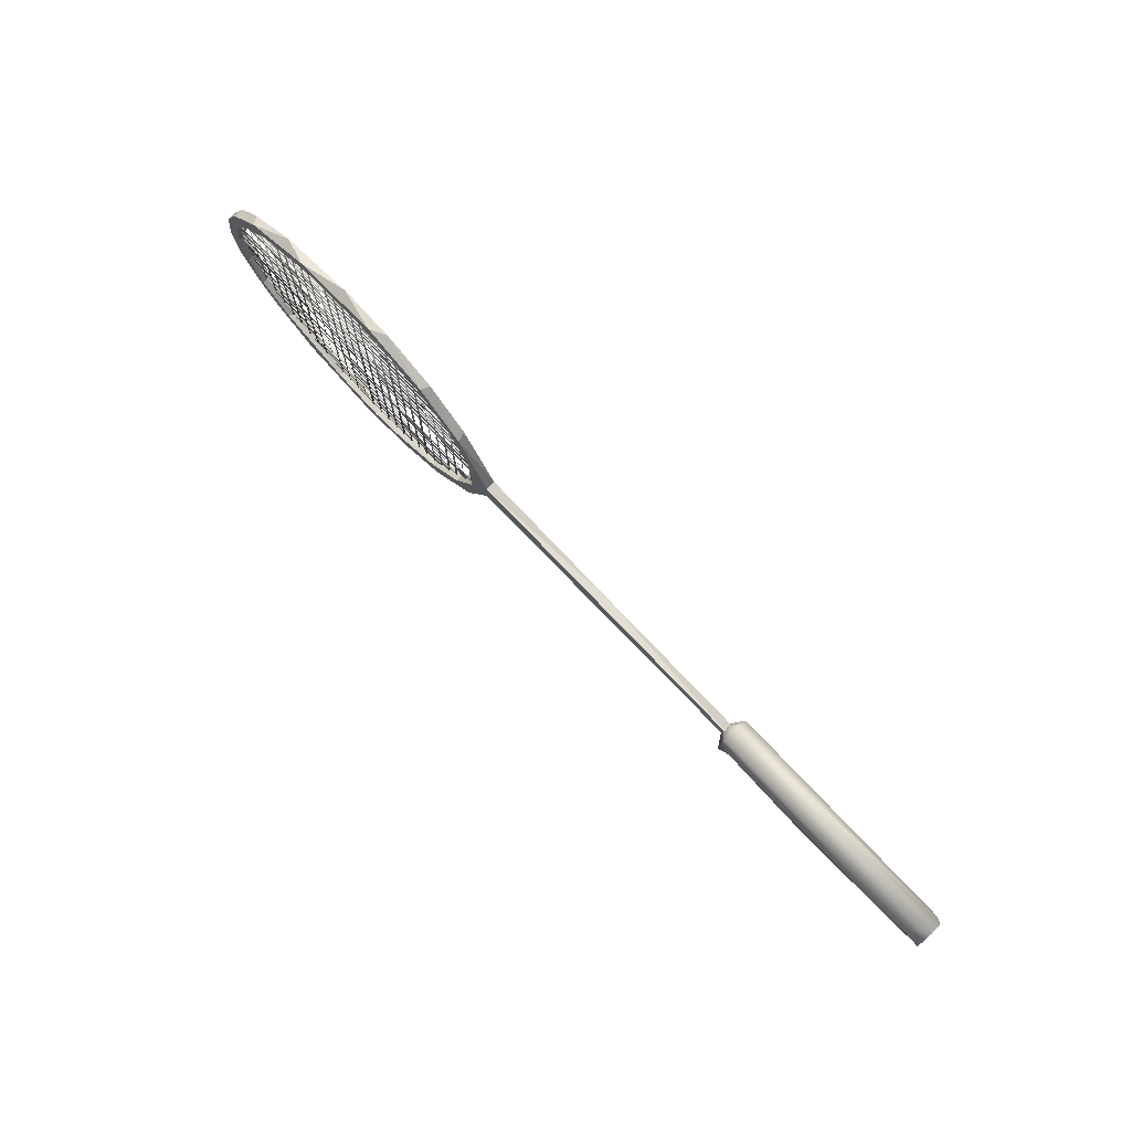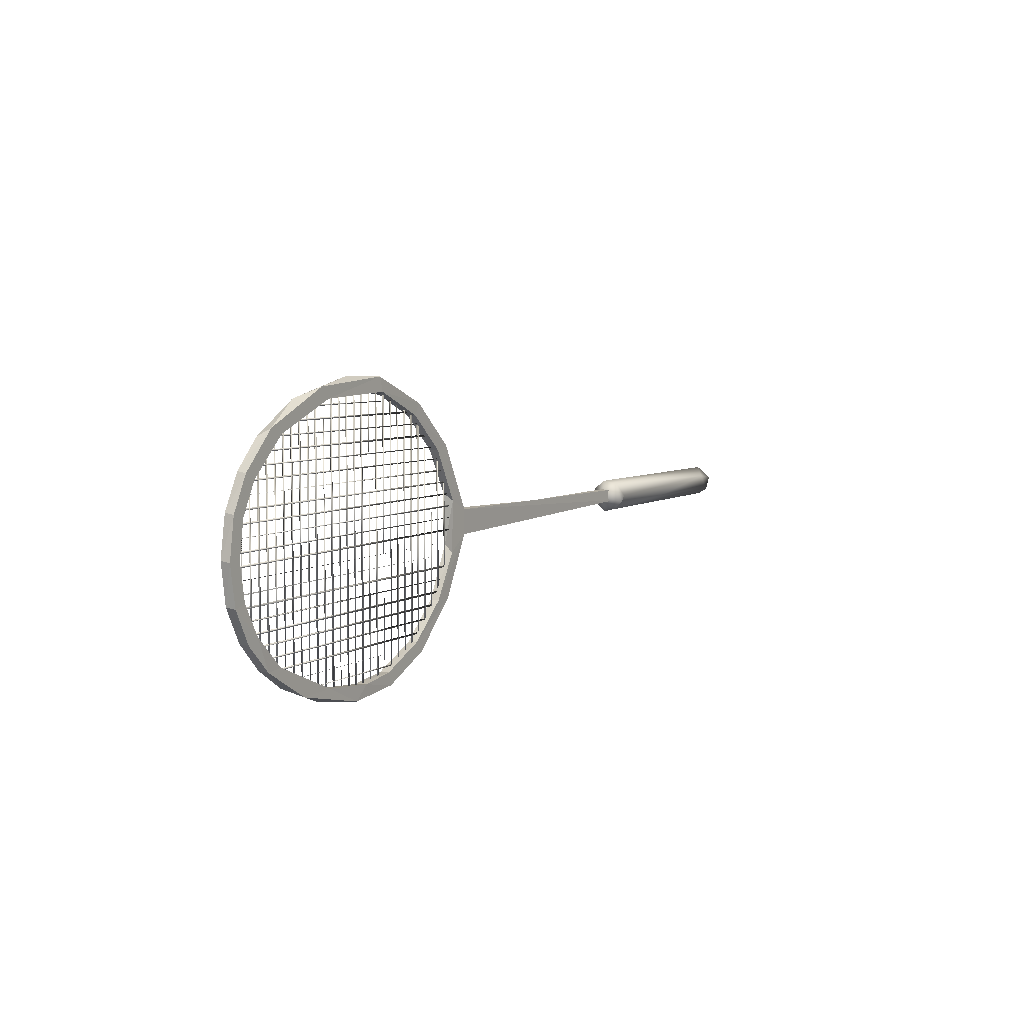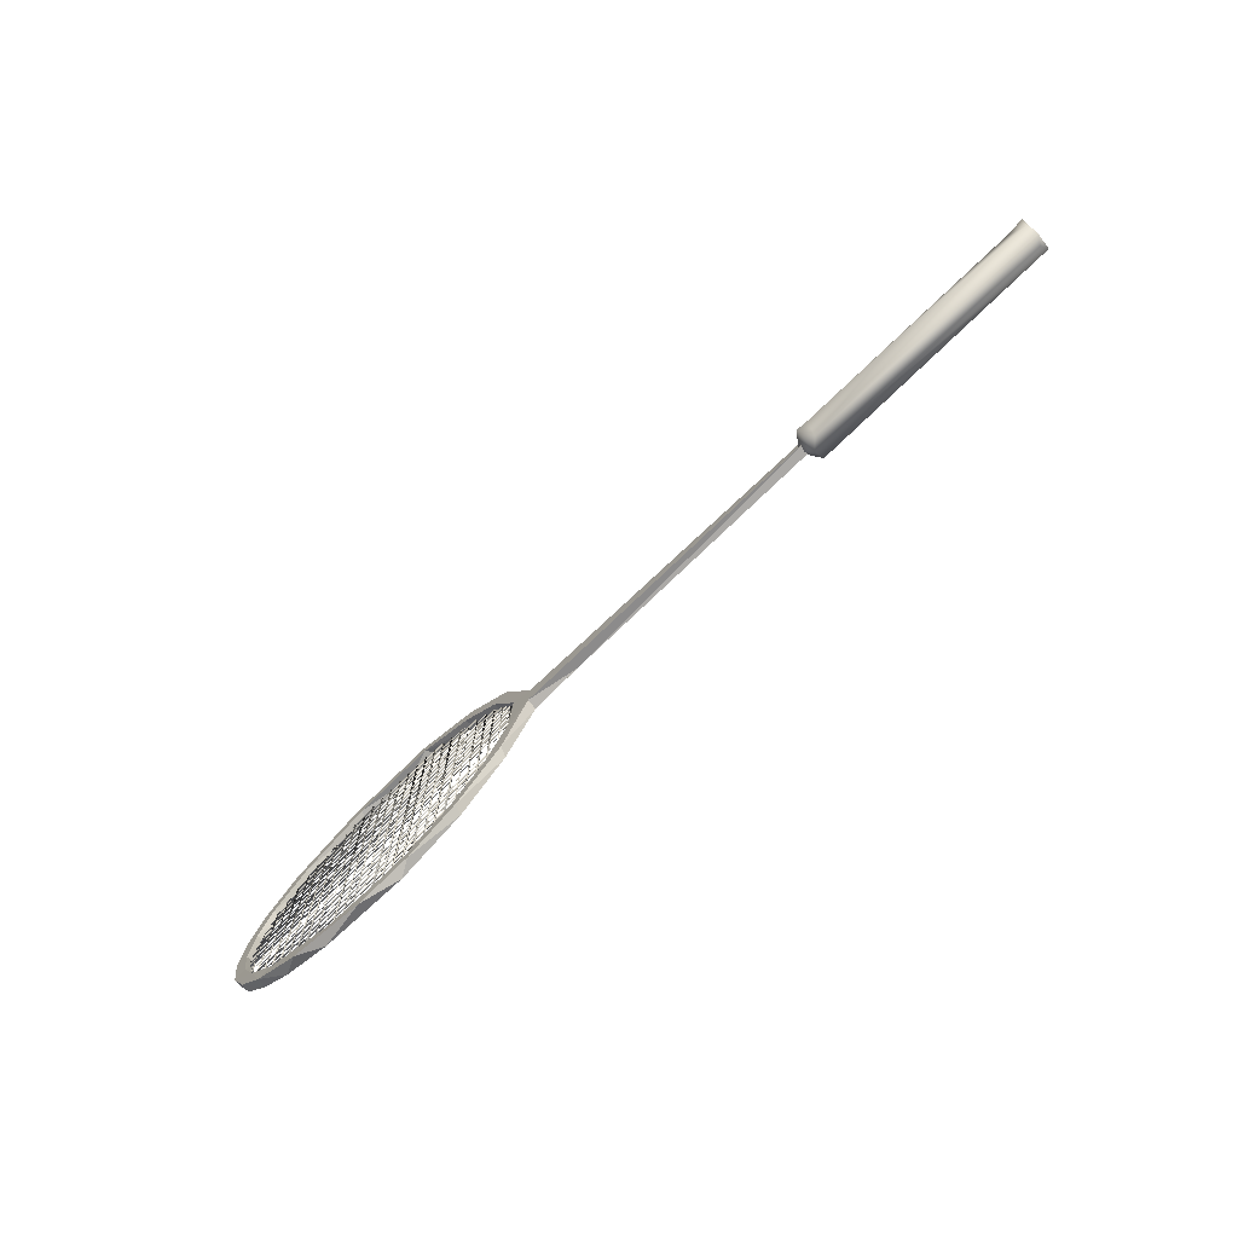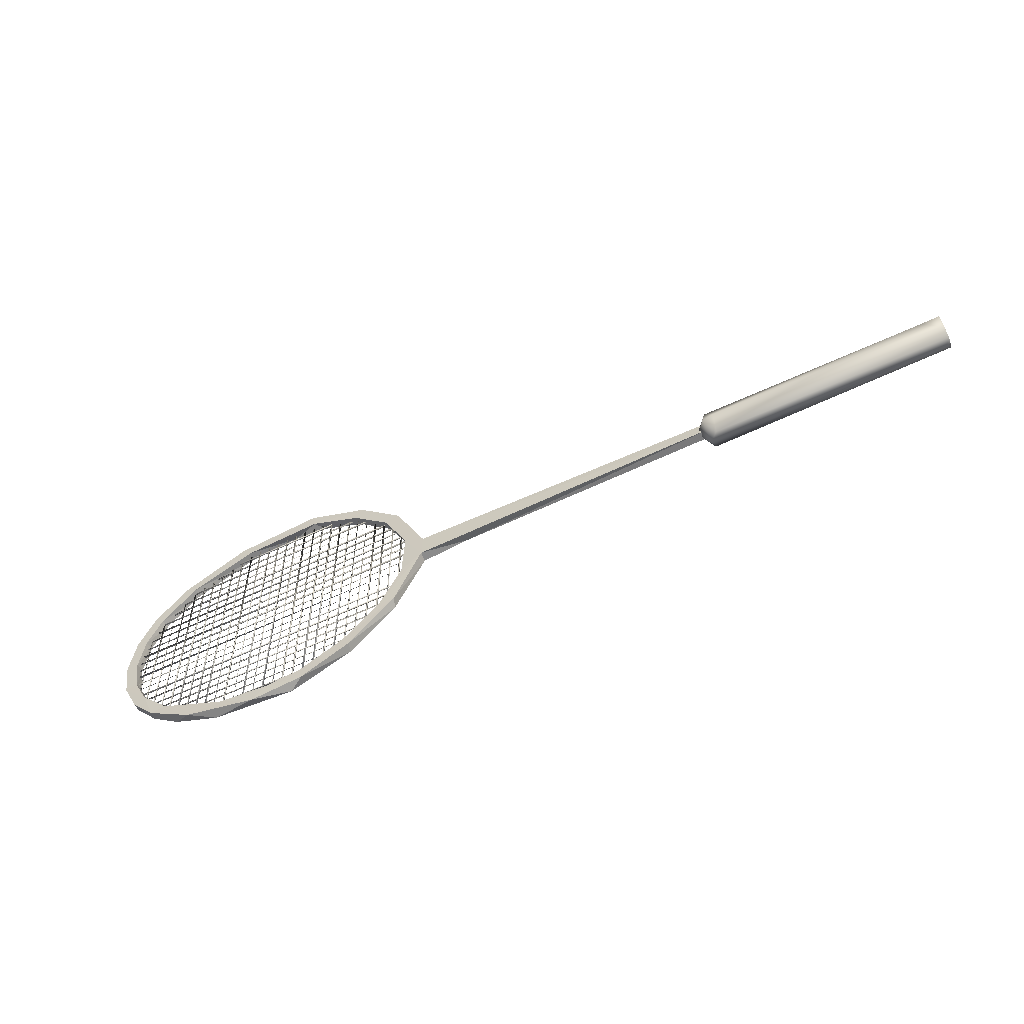
<metadata>
{"format":"obj","ext":"obj","renderer":"f3d","projection":"perspective","resolution":1024,"background":"white","views":[{"elev":74.8,"azim":46.5,"up":"+Z"},{"elev":5.7,"azim":-60.4,"up":"+Z"},{"elev":-73.3,"azim":44.0,"up":"+Z"},{"elev":-55.2,"azim":27.0,"up":"+Z"}]}
</metadata>
<code>
o Line178
v -34.95 1.622 -8.142
v -34.97 1.555 10.72
v -34.79 1.575 10.72
v -34.81 1.609 -8.142
v -34.89 1.475 -8.142
f 1 2 3
f 3 4 1
f 3 5 4
f 5 3 2
f 2 1 5
f 5 1 4
o Line206
v -37.81 1.522 8.201
v -11.6 1.487 8.173
v -11.6 1.639 8.086
v -37.81 1.655 8.118
v -37.81 1.509 8.063
f 6 7 8
f 9 6 8
f 8 10 9
f 10 8 7
f 7 6 10
f 10 6 9
o Line207
v -38.27 1.602 7.149
v -11.13 1.492 7.109
v -11.13 1.644 7.021
v -38.27 1.584 6.978
v -38.27 1.485 7.072
f 11 12 13
f 13 14 11
f 14 13 12
f 12 15 14
f 12 11 15
f 15 11 14
o Line189
v -23.23 1.655 -11.21
v -23.28 1.509 13.79
v -23.25 1.644 13.79
v -23.13 1.546 13.79
v -23.2 1.475 -11.21
f 16 17 18
f 16 18 19
f 19 20 16
f 20 19 17
f 17 16 20
f 19 18 17
o Line221
v -35.55 1.546 -7.695
v -13.86 1.628 -7.727
v -35.55 1.644 -7.817
v -13.86 1.498 -7.844
v -35.55 1.509 -7.848
f 22 23 21
f 23 22 24
f 24 25 23
f 24 21 25
f 21 24 22
f 25 21 23
o Line216
v -40.08 1.602 -2.397
v -9.324 1.584 -2.392
v -9.324 1.602 -2.563
v -40.08 1.531 -2.557
v -9.324 1.485 -2.485
f 26 27 28
f 28 29 26
f 29 28 30
f 29 30 27
f 27 26 29
f 30 28 27
o Line184
v -28.6 1.545 -10.72
v -28.6 1.531 13.3
v -28.51 1.655 -10.72
v -28.44 1.602 13.3
v -28.47 1.487 -10.72
f 33 31 32
f 33 32 34
f 34 35 33
f 35 34 32
f 32 31 35
f 35 31 33
o Line174
v -39.2 1.565 -3.804
v -39.2 1.565 6.384
v -39.19 1.611 6.384
v -39.05 1.565 6.384
v -39.05 1.565 -3.804
v -39.06 1.519 -3.804
f 36 37 38
f 36 38 39 40
f 40 39 37 41
f 38 37 39
f 41 36 40
f 37 36 41
o Line176
v -37.09 1.573 -6.346
v -37.06 1.628 8.926
v -36.94 1.633 -6.346
v -36.94 1.498 8.926
v -36.99 1.482 -6.346
f 43 44 42
f 44 43 45
f 45 46 44
f 46 45 43
f 43 42 46
f 46 42 44
o Line177
v -36.03 1.602 -7.429
v -35.95 1.649 10.01
v -35.87 1.609 -7.429
v -35.93 1.475 10.01
v -35.92 1.482 -7.429
f 48 49 47
f 49 48 50
f 50 51 49
f 50 47 51
f 47 50 48
f 51 47 49
o Line203
v -33.53 1.522 11.38
v -15.88 1.529 11.39
v -33.53 1.649 11.33
v -15.88 1.6 11.23
v -33.53 1.529 11.23
f 54 52 53
f 54 53 55
f 55 56 54
f 56 55 53
f 53 52 56
f 56 52 54
o Line212
v -40.08 1.522 1.837
v -9.324 1.487 1.808
v -9.324 1.639 1.721
v -40.08 1.649 1.782
v -40.08 1.529 1.68
f 57 58 59
f 60 57 59
f 59 61 60
f 61 59 58
f 58 57 61
f 61 57 60
o Line195
v -16.89 1.482 -9.848
v -16.92 1.609 12.43
v -16.81 1.649 -9.848
v -16.81 1.634 12.43
v -16.81 1.482 12.43
f 64 62 63
f 64 63 65
f 64 65 66
f 66 62 64
f 62 66 63
f 66 65 63
o Line193
v -19.05 1.548 -10.72
v -19.05 1.529 13.3
v -18.93 1.644 13.3
v -18.88 1.584 -10.72
v -18.92 1.503 13.3
f 67 68 69
f 69 70 67
f 70 69 71
f 71 67 70
f 67 71 68
f 71 69 68
o Line220
v -36.83 1.522 -6.649
v -12.58 1.649 -6.685
v -36.83 1.649 -6.704
v -36.83 1.529 -6.806
v -12.58 1.482 -6.761
f 74 72 73
f 73 75 74
f 75 73 76
f 76 72 75
f 72 76 73
f 75 72 74
o Line222
v -33.67 1.503 -8.809
v -15.74 1.568 -8.858
v -33.67 1.636 -8.895
f 78 79 77
f 78 77 79
o Line211
v -40.08 1.482 2.861
v -9.324 1.509 2.888
v -9.324 1.644 2.857
v -40.08 1.649 2.786
v -9.324 1.546 2.735
f 80 81 82
f 83 80 82
f 83 82 84
f 84 80 83
f 80 84 81
f 84 82 81
o Line182
v -30.72 1.548 -9.987
v -30.73 1.584 12.57
v -30.6 1.634 12.57
v -30.55 1.584 -9.987
v -30.58 1.498 12.57
f 85 86 87
f 87 88 85
f 88 87 89
f 89 85 88
f 85 89 86
f 89 87 86
o Line183
v -29.66 1.602 -10.42
v -29.64 1.633 13
v -29.5 1.531 -10.42
v -29.5 1.595 13
v -29.57 1.475 13
f 91 92 90
f 92 91 93
f 92 93 94
f 94 90 92
f 90 94 91
f 94 93 91
o Line180
v -32.77 1.481 -9.588
v -32.83 1.509 12.17
v -32.77 1.655 12.17
v -32.75 1.655 -9.588
v -32.69 1.522 12.17
f 95 96 97
f 98 95 97
f 98 97 99
f 99 95 98
f 95 99 96
f 99 97 96
o Line202
v -32.34 1.622 12.43
v -17.06 1.475 12.39
v -17.07 1.655 12.35
v -32.34 1.584 12.28
v -32.34 1.487 12.4
f 100 101 102
f 102 103 100
f 103 102 101
f 101 104 103
f 101 100 104
f 104 100 103
o Line175
v -38.15 1.602 -5.605
v -38.16 1.555 8.184
v -37.97 1.575 8.184
v -37.99 1.609 -5.605
v -38.05 1.482 -5.605
f 105 106 107
f 107 108 105
f 107 109 108
f 109 107 106
f 106 105 109
f 109 105 108
o Line179
v -33.86 1.482 -8.869
v -33.89 1.509 11.45
v -33.83 1.655 11.45
v -33.78 1.649 -8.869
v -33.75 1.522 11.45
f 110 111 112
f 113 110 112
f 113 112 114
f 114 110 113
f 110 114 111
f 114 112 111
o Line204
v -35.35 1.644 10.29
v -14.06 1.487 10.29
v -14.06 1.639 10.21
v -35.35 1.558 10.16
v -35.35 1.487 10.28
f 115 116 117
f 117 118 115
f 118 117 116
f 116 119 118
f 116 115 119
f 119 115 118
o Line192
v -20.11 1.52 -10.72
v -20.1 1.509 13.3
v -20.01 1.655 13.3
v -19.95 1.611 -10.72
v -19.98 1.503 13.3
f 120 121 122
f 122 123 120
f 123 122 124
f 124 120 123
f 120 124 121
f 124 122 121
o Line208
v -39.32 1.649 5.997
v -10.09 1.584 6.094
v -10.09 1.622 5.942
v -10.09 1.487 5.972
v -39.32 1.475 6.015
f 125 126 127
f 125 127 128
f 128 129 125
f 129 128 126
f 126 125 129
f 128 127 126
o Line218
v -38.44 1.546 -4.513
v -10.97 1.555 -4.51
v -38.44 1.646 -4.606
v -10.97 1.575 -4.693
v -38.44 1.529 -4.684
f 131 132 130
f 132 131 133
f 133 134 132
f 134 133 131
f 131 130 134
f 134 130 132
o Line214
v -40.08 1.482 -0.3208
v -9.324 1.565 -0.3584
v -40.08 1.649 -0.396
f 137 135 136
f 136 135 137
o Line181
v -31.74 1.482 -9.718
v -31.78 1.536 12.3
v -31.73 1.644 12.3
v -31.66 1.649 -9.718
v -31.62 1.52 12.3
f 138 139 140
f 141 138 140
f 141 140 142
f 142 138 141
f 138 142 139
f 142 140 139
o Line209
v -40.08 1.548 5.028
v -9.324 1.585 5.024
v -9.324 1.644 4.9
v -40.08 1.584 4.857
v -9.324 1.475 4.936
f 143 144 145
f 145 146 143
f 146 145 147
f 147 143 146
f 143 147 144
f 147 145 144
o Circle134
v -39.93 1.105 1.204
v -39.93 1.966 1.356
v -39.39 1.966 4.561
v -39.43 1.105 4.419
v -37.92 1.976 7.263
v -38.03 1.105 7.133
v -35.02 1.959 10.11
v -34.62 1.105 10.37
v -28.75 1.965 12.77
v -28.41 1.105 12.85
v -23.49 1.966 13.33
v -20.77 1.083 13.17
v -19.94 1.954 12.86
v -15.65 1.95 10.96
v -15.75 1.12 11.03
v -12.14 1.947 7.829
v -12.16 1.125 7.865
v -9.916 1.961 3.911
v -9.71 1.117 3.266
v -9.7 1.966 -0.6607
v -9.895 1.096 -1.297
v -12.15 1.941 -5.292
v -12.14 1.124 -5.268
v -15.76 1.95 -8.471
v -15.65 1.12 -8.397
v -20.11 1.946 -10.35
v -20.04 1.127 -10.34
v -23.82 1.989 -10.77
v -23.44 1.08 -10.77
v -28.25 1.952 -10.34
v -28.56 1.123 -10.28
v -34.65 1.94 -7.83
v -35.07 1.117 -7.505
v -38.04 1.989 -4.57
v -37.94 1.076 -4.708
v -39.42 1.963 -1.85
v -39.39 1.105 -2
v -40.51 1.105 -2.304
v -40.57 1.967 -2.187
v -39.05 1.946 -5.145
v -38.97 1.125 -5.265
v -36.77 1.966 -7.557
v -36.61 1.105 -7.691
v -33.92 1.993 -9.44
v -32.07 1.074 -10.36
v -29.31 1.968 -11.27
v -24.86 1.101 -11.96
v -21.12 1.953 -11.88
v -19.74 1.12 -11.48
v -15.21 1.958 -9.51
v -14.93 1.113 -9.33
v -10.79 1.923 -5.582
v -10.5 1.144 -5.196
v -7.935 1.989 0.01851
v -7.853 1.088 0.134
v -3.429 1.957 0.4469
v 22.38 1.116 0.7513
v 22.43 1.917 0.708
v 22.44 1.164 1.847
v 22.35 1.944 1.919
v 6.187 1.967 1.967
v -7.777 1.102 2.348
v -7.796 1.978 2.435
v -10.81 1.105 8.186
v -11.1 1.955 8.434
v -14.86 1.954 11.85
v -15.15 1.12 12.04
v -19.76 1.954 14.05
v -21.11 1.116 14.43
v -24.87 1.973 14.52
v -29.31 1.105 13.83
v -32.02 1.966 12.96
v -35.87 1.104 10.91
v -36.61 1.966 10.25
v -38.95 1.966 7.829
v -39.05 1.105 7.69
v -40.51 1.966 4.865
v -40.56 1.105 4.721
v -41.09 1.966 1.358
v -41.09 1.105 1.203
f 148 149 150
f 151 148 150
f 151 150 152
f 152 153 151
f 153 152 154
f 154 155 153
f 155 154 156
f 156 157 155
f 157 156 158
f 158 159 157
f 159 158 160
f 159 160 161
f 161 162 159
f 162 161 163
f 163 164 162
f 164 163 165
f 165 166 164
f 166 165 167
f 167 168 166
f 168 167 169
f 169 170 168
f 170 169 171
f 171 172 170
f 172 171 173
f 173 174 172
f 174 173 175
f 175 176 174
f 176 175 177
f 177 178 176
f 178 177 179
f 179 180 178
f 180 179 181
f 181 182 180
f 182 181 183
f 183 184 182
f 184 183 149
f 149 148 184
f 185 186 187
f 187 188 185
f 188 187 189
f 189 190 188
f 190 189 191
f 191 192 190
f 192 191 193
f 193 194 192
f 194 193 195
f 195 196 194
f 196 195 197
f 197 198 196
f 198 197 199
f 199 200 198
f 200 199 201
f 201 202 200
f 202 201 203
f 203 204 202
f 204 203 205
f 205 206 204
f 206 205 207
f 206 207 208
f 208 209 206
f 209 208 210
f 210 211 209
f 211 210 212
f 211 212 213
f 213 214 211
f 214 213 215
f 215 216 214
f 216 215 217
f 217 218 216
f 218 217 219
f 219 220 218
f 220 219 221
f 220 221 222
f 222 223 220
f 223 222 224
f 224 225 223
f 225 224 226
f 226 227 225
f 227 226 186
f 186 185 227
f 202 168 170
f 200 202 170
f 200 170 172
f 198 200 172
f 198 172 174
f 196 198 174
f 196 174 176
f 194 196 176
f 204 206 209
f 202 204 209
f 166 168 202
f 166 202 209
f 166 209 211
f 164 166 211
f 162 164 211
f 162 211 214
f 159 162 214
f 159 214 216
f 157 159 216
f 157 216 218
f 155 157 218
f 155 218 220
f 153 155 220
f 153 220 223
f 151 153 223
f 151 223 225
f 148 151 225
f 148 225 227
f 184 148 227
f 184 227 185
f 182 184 185
f 182 185 188
f 182 188 190
f 180 182 190
f 180 190 192
f 178 180 192
f 178 192 194
f 178 194 176
f 208 207 205
f 208 205 203
f 210 208 203
f 210 203 201
f 210 201 167
f 210 167 165
f 210 165 163
f 212 210 163
f 212 163 161
f 213 212 161
f 213 161 160
f 215 213 160
f 215 160 158
f 217 215 158
f 217 158 156
f 219 217 156
f 219 156 154
f 221 219 154
f 221 154 152
f 222 221 152
f 222 152 150
f 224 222 150
f 224 150 149
f 226 224 149
f 226 149 183
f 186 226 183
f 186 183 181
f 187 186 181
f 189 187 181
f 189 181 179
f 191 189 179
f 191 179 177
f 193 191 177
f 193 177 175
f 195 193 175
f 169 167 201
f 169 201 199
f 171 169 199
f 171 199 197
f 173 171 197
f 173 197 195
f 173 195 175
o Line186
v -26.49 1.546 -11.21
v -26.48 1.585 13.79
v -26.35 1.644 13.79
v -26.31 1.582 -11.21
v -26.39 1.475 13.79
f 228 229 230
f 230 231 228
f 231 230 232
f 232 228 231
f 228 232 229
f 232 230 229
o Line196
v -15.87 1.602 -8.98
v -15.87 1.611 11.56
v -15.74 1.628 -8.98
v -15.71 1.52 11.56
v -15.74 1.487 -8.98
f 234 235 233
f 235 234 236
f 236 237 235
f 237 236 234
f 234 233 237
f 237 233 235
o Line215
v -40.08 1.564 -1.396
v -9.324 1.565 -1.419
v -40.08 1.609 -1.493
f 239 240 238
f 239 238 240
o Line200
v -11.62 1.6 -5.261
v -11.61 1.633 7.841
v -11.46 1.573 7.841
v -11.46 1.529 -5.261
v -11.57 1.482 7.841
f 241 242 243
f 243 244 241
f 244 243 245
f 245 241 244
f 241 245 242
f 245 243 242
o Line198
v -13.75 1.573 -7.511
v -13.74 1.504 10.09
v -13.6 1.627 10.09
v -13.63 1.644 -7.511
v -13.62 1.487 -7.511
f 246 247 248
f 248 249 246
f 248 250 249
f 250 248 247
f 247 246 250
f 250 246 249
o Line199
v -12.67 1.622 -6.345
v -12.69 1.529 8.925
v -12.53 1.6 8.925
v -12.53 1.609 -6.345
v -12.62 1.475 -6.345
f 251 252 253
f 253 254 251
f 253 255 254
f 255 253 252
f 252 251 255
f 255 251 254
o Line210
v -40.08 1.573 3.97
v -9.324 1.504 3.953
v -9.324 1.627 3.817
v -40.08 1.646 3.88
v -40.08 1.504 3.817
f 256 257 258
f 258 259 256
f 258 260 259
f 260 258 257
f 257 256 260
f 260 256 259
o Line194
v -17.98 1.522 -10.12
v -17.95 1.492 12.7
v -17.9 1.655 -10.12
v -17.87 1.644 12.7
v -17.85 1.509 -10.12
f 263 261 262
f 263 262 264
f 264 265 263
f 265 264 262
f 262 261 265
f 265 261 263
o Line201
v -10.56 1.545 -3.987
v -10.58 1.555 6.567
v -10.45 1.649 -3.987
v -10.39 1.575 6.567
v -10.47 1.482 -3.987
f 268 266 267
f 268 267 269
f 269 270 268
f 270 269 267
f 267 266 270
f 270 266 268
o Line185
v -27.5 1.639 -11.21
v -27.5 1.487 13.79
v -27.47 1.655 13.79
v -27.38 1.545 13.79
v -27.41 1.487 -11.21
f 271 272 273
f 271 273 274
f 274 275 271
f 275 274 272
f 272 271 275
f 274 273 272
o Line187
v -25.41 1.6 -11.21
v -25.41 1.609 13.79
v -25.25 1.602 13.79
v -25.25 1.529 -11.21
v -25.36 1.482 13.79
f 276 277 278
f 278 279 276
f 279 278 280
f 280 276 279
f 276 280 277
f 280 278 277
o Line217
v -39.14 1.622 -3.476
v -10.27 1.649 -3.531
v -39.14 1.609 -3.614
v -10.27 1.475 -3.55
v -39.14 1.475 -3.531
f 282 283 281
f 283 282 284
f 284 285 283
f 285 284 282
f 282 281 285
f 285 281 283
o Line223
v -31.95 1.481 -9.896
v -17.46 1.529 -9.822
v -31.95 1.655 -9.914
v -17.46 1.644 -9.951
v -17.46 1.503 -9.957
f 288 286 287
f 288 287 289
f 289 286 288
f 286 289 290
f 286 290 287
f 290 289 287
o Line219
v -38.27 1.573 -5.577
v -11.13 1.555 -5.571
v -38.27 1.644 -5.696
v -11.13 1.575 -5.753
v -38.27 1.487 -5.708
f 292 293 291
f 293 292 294
f 294 295 293
f 295 294 292
f 292 291 295
f 295 291 293
o Line190
v -22.21 1.498 -11.21
v -22.22 1.504 13.79
v -22.15 1.655 -11.21
v -22.09 1.627 13.79
v -22.08 1.536 -11.21
f 298 296 297
f 298 297 299
f 299 300 298
f 300 299 297
f 297 296 300
f 300 296 298
o Line205
v -36.58 1.498 9.249
v -12.83 1.611 9.268
v -36.58 1.649 9.207
v -12.83 1.52 9.109
v -36.58 1.558 9.103
f 303 301 302
f 303 302 304
f 304 305 303
f 304 301 305
f 301 304 302
f 305 301 303
o Line197
v -14.82 1.546 -8.543
v -14.77 1.649 11.12
v -14.72 1.646 -8.543
v -14.65 1.529 -8.543
v -14.69 1.482 11.12
f 307 308 306
f 307 309 308
f 309 307 310
f 310 306 309
f 306 310 307
f 309 306 308
o Line188
v -24.31 1.482 -11.21
v -24.36 1.584 13.79
v -24.24 1.649 -11.21
v -24.19 1.602 13.79
v -24.27 1.485 13.79
f 313 311 312
f 313 312 314
f 314 311 313
f 311 314 315
f 311 315 312
f 315 314 312
o Line191
v -21.17 1.522 -11.21
v -21.11 1.475 13.79
v -21.07 1.655 13.79
v -21.08 1.655 -11.21
v -21.03 1.509 -11.21
f 316 317 318
f 319 316 318
f 318 320 319
f 320 318 317
f 317 316 320
f 320 316 319
o Line213
v -40.08 1.546 0.7907
v -9.324 1.633 0.7626
v -40.08 1.646 0.6973
v -9.324 1.503 0.6454
v -40.08 1.529 0.6197
f 322 323 321
f 323 322 324
f 324 325 323
f 324 321 325
f 321 324 322
f 325 321 323
o Rectangle39
v 21.5 2.067 2.739
v 21.56 0.5562 2.438
v 44.07 1.474 2.7
v 42.36 0.2821 1.868
v 44.05 0.1054 1.618
v 22.49 0.1618 1.235
v 21.5 -0.03133 0.6135
v 31.79 0.07754 0.6449
v 43.93 0.3988 0.2872
v 20.42 1.521 1.267
v 22.28 1.094 -0.1892
v 21.51 1.875 -0.3747
v 44.13 1.333 -0.2362
v 43.66 2.132 -0.1629
v 21.54 2.967 0.4468
v 43.99 2.868 0.5373
v 21.5 3.068 1.827
v 43.51 3.046 1.48
v 44.07 2.659 2.139
f 326 335 327
f 326 327 328
f 344 328 338
f 329 328 327
f 328 329 330
f 327 331 329
f 332 327 335
f 332 331 327
f 333 329 331
f 334 329 333
f 334 330 329
f 331 332 336
f 331 336 333
f 332 335 337
f 332 337 336
f 333 336 338
f 338 334 333
f 338 330 334
f 339 338 336
f 336 337 339
f 340 337 335
f 341 339 337
f 341 338 339
f 341 337 340
f 342 340 335
f 343 341 340
f 340 342 343
f 344 341 343
f 344 338 341
f 326 343 342
f 343 326 344
f 342 335 326
f 328 344 326
f 338 328 330

</code>
